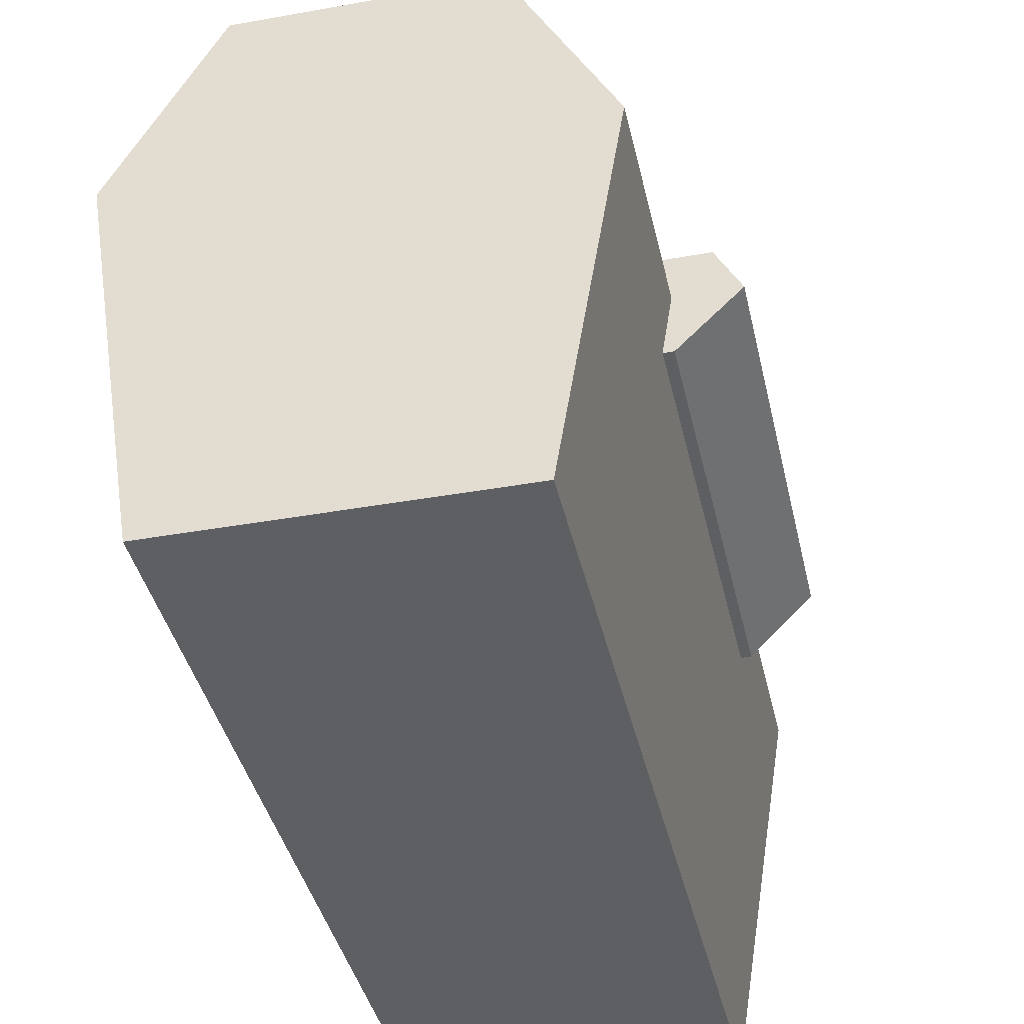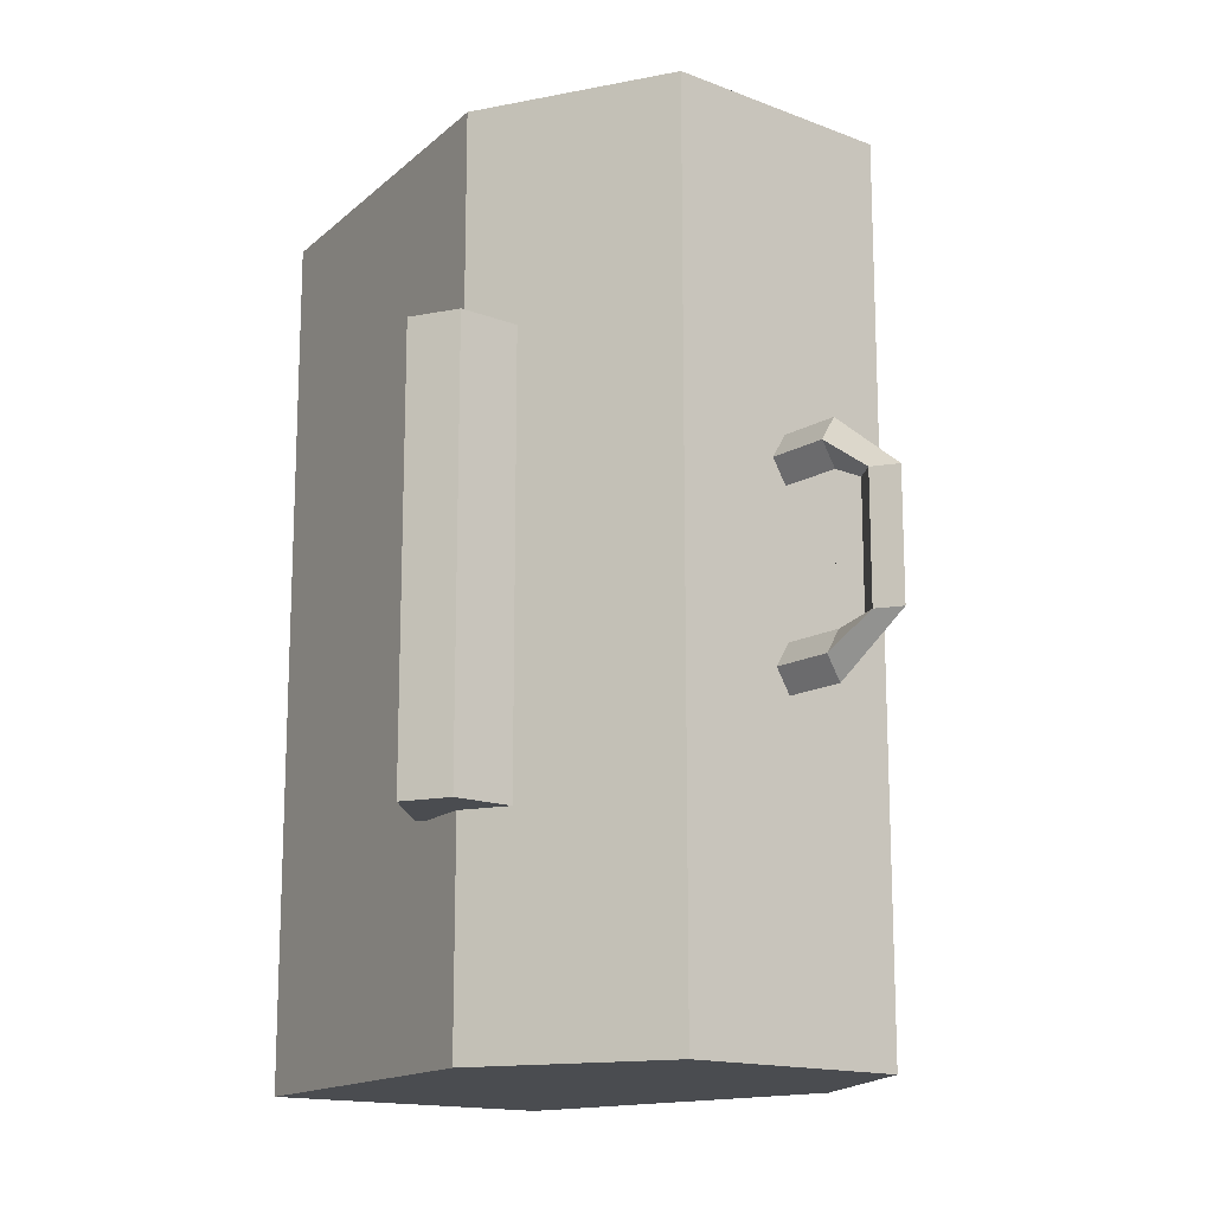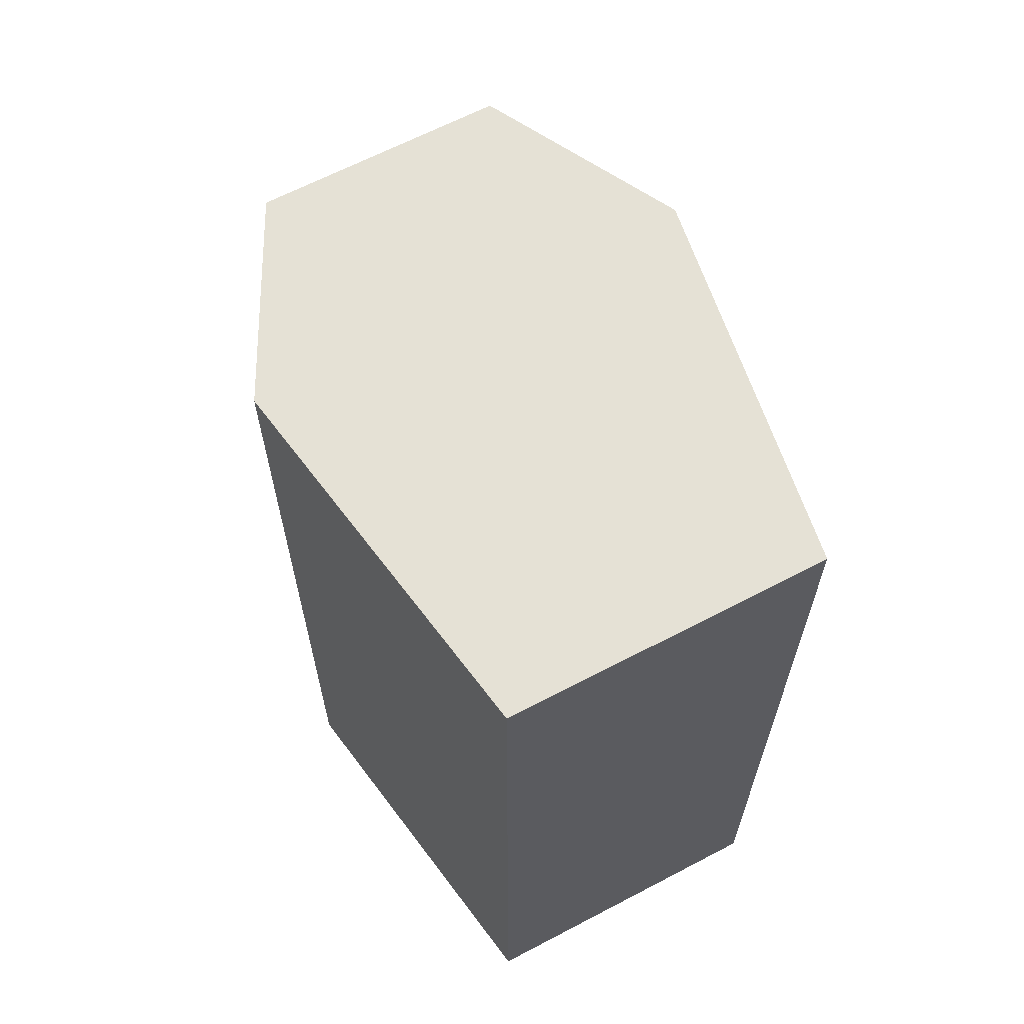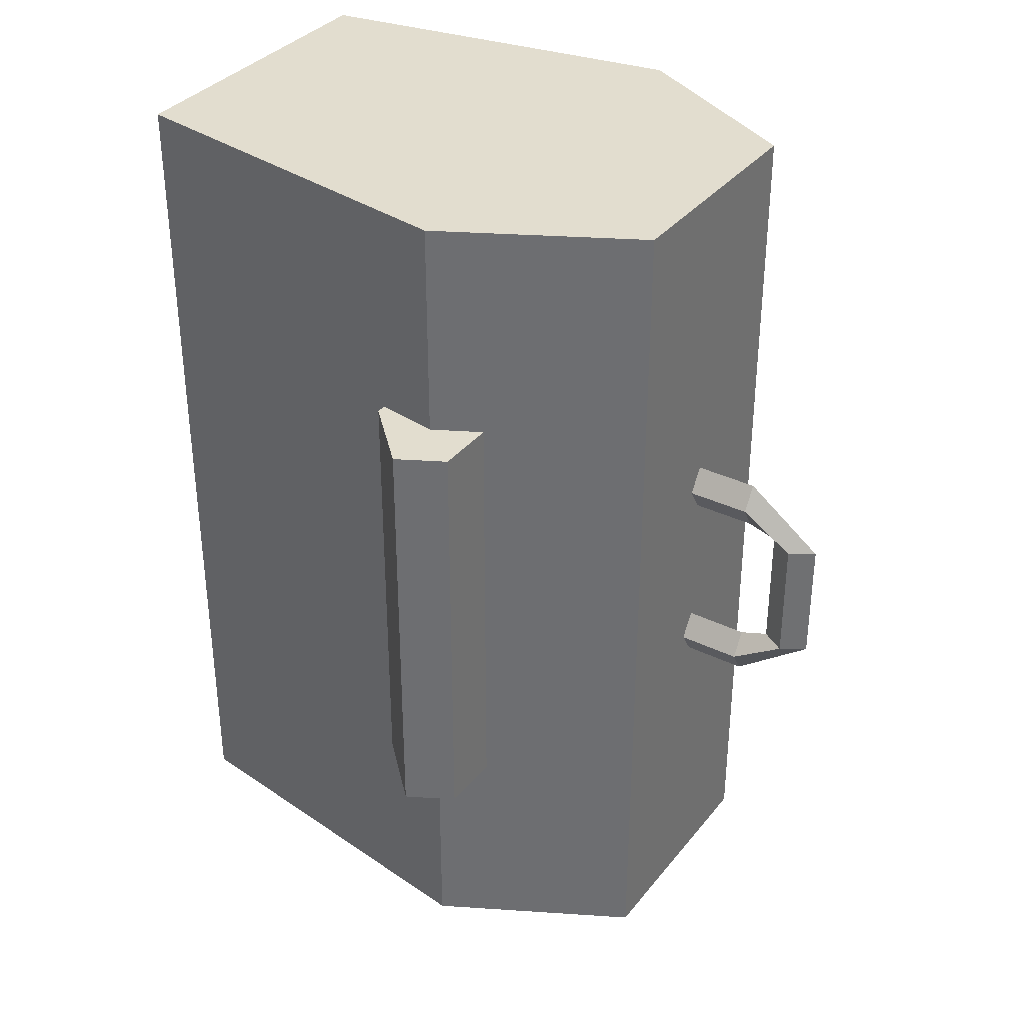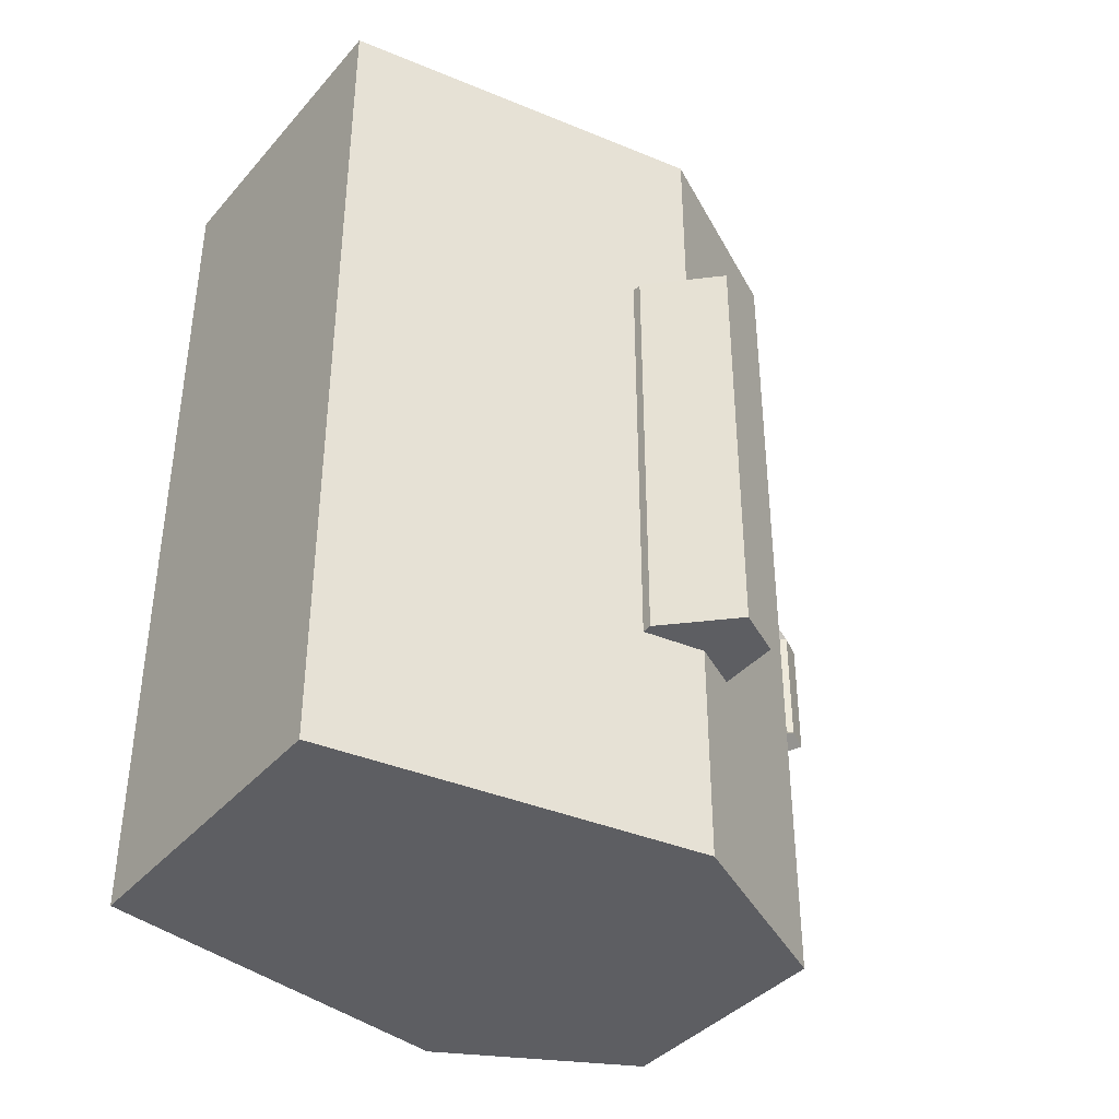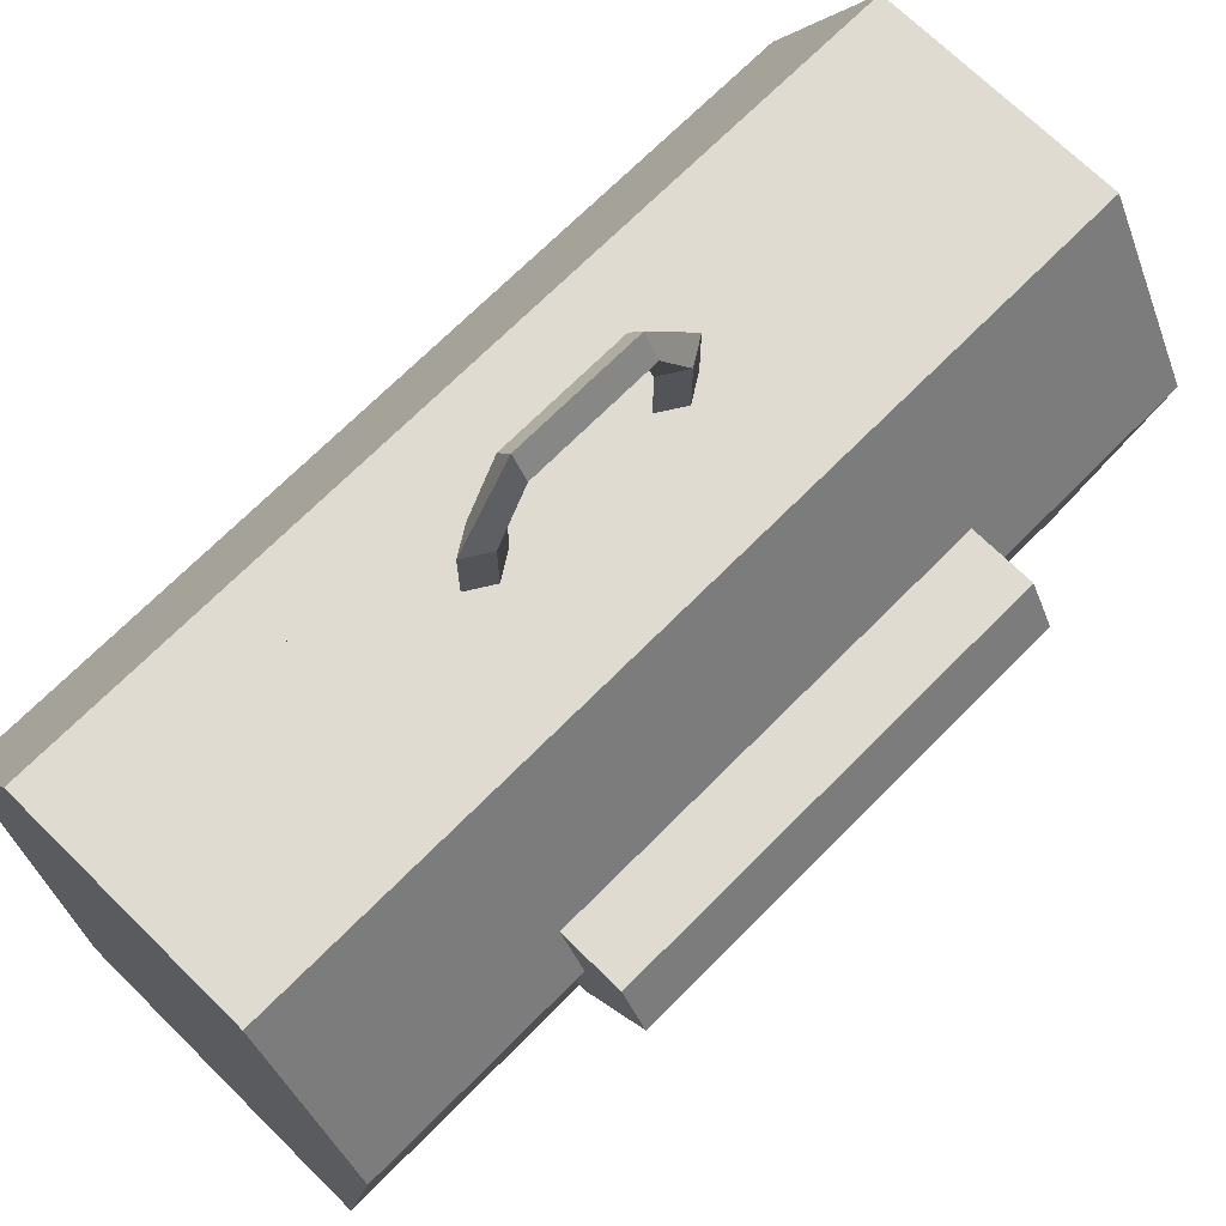
<metadata>
{"format":"obj","ext":"obj","renderer":"f3d","projection":"perspective","resolution":1024,"background":"white","views":[{"elev":-39.8,"azim":12.5,"up":"+Y"},{"elev":-15.1,"azim":140.7,"up":"+Z"},{"elev":64.9,"azim":-27.8,"up":"+Z"},{"elev":35.0,"azim":123.0,"up":"+Z"},{"elev":-39.3,"azim":53.6,"up":"+Z"},{"elev":69.8,"azim":44.7,"up":"+Y"}]}
</metadata>
<code>
g default
v -1.351 0 0.1
v -1.099 0 0.1
v -1.4 0.3 0.1
v -1.05 0.3 0.1
v -1.4 0.3 -0.6
v -1.05 0.3 -0.6
v -1.351 0 -0.6
v -1.099 0 -0.6
v -1.32 0.45 0.1
v -1.13 0.45 0.1
v -1.13 0.45 -0.6
v -1.32 0.45 -0.6
v -1.225 0.45 -0.25
v -1.225 0.45 0.1
v -1.225 0.45 -0.6
v -1.32 0.45 -0.25
v -1.273 0.45 -0.075
v -1.32 0.45 -0.075
v -1.273 0.45 0.1
v -1.273 0.45 -0.25
v -1.177 0.45 -0.075
v -1.177 0.45 0.1
v -1.177 0.45 -0.25
v -1.177 0.45 -0.425
v -1.177 0.45 -0.6
v -1.273 0.45 -0.425
v -1.273 0.45 -0.6
v -1.32 0.45 -0.425
v -1.225 0.45 -0.1544
v -1.225 0.45 -0.3456
v -1.225 0.45 -0.1927
v -1.237 0.45 -0.1736
v -1.213 0.45 -0.1736
v -1.225 0.45 -0.3073
v -1.213 0.45 -0.3264
v -1.237 0.45 -0.3264
v -1.237 0.5 -0.3264
v -1.225 0.5 -0.3073
v -1.213 0.5 -0.3264
v -1.225 0.5 -0.3456
v -1.213 0.5 -0.1736
v -1.225 0.5 -0.1927
v -1.237 0.5 -0.1736
v -1.225 0.5 -0.1544
v -1.217 0.5402 -0.2029
v -1.229 0.5211 -0.2029
v -1.241 0.5402 -0.2029
v -1.229 0.5593 -0.2029
v -1.217 0.5402 -0.3029
v -1.229 0.5211 -0.3029
v -1.241 0.5402 -0.3029
v -1.229 0.5593 -0.3029
v -1.05 0.3 -0.25
v -1.13 0.45 -0.25
v -1.07 0.3375 -0.075
v -1.07 0.3375 0.1
v -1.05 0.3 -0.075
v -1.07 0.3375 -0.25
v -1.07 0.3375 -0.425
v -1.05 0.3 -0.425
v -1.07 0.3375 -0.6
v -1.13 0.45 -0.425
v -1.13 0.45 -0.075
v -1 0.3 -0.25
v -1.02 0.3375 -0.25
v -1 0.3 -0.425
v -1.02 0.3375 -0.425
v -1 0.3 -0.075
v -1.02 0.3375 -0.075
v -1.1 0.25 -0.25
v -1.1 0.25 -0.425
v -1.05 0.25 -0.425
v -1.05 0.25 -0.25
v -1.1 0.25 -0.075
v -1.05 0.25 -0.075
g PropZoo:pCube85
f 1 2 4 3
f 5 6 8 7
f 7 8 2 1
f 2 8 6 60 53 57 4
f 7 1 3 5
f 3 4 56 10 22 14 19 9
f 6 5 12 27 15 25 11 61
f 5 3 9 18 16 28 12
f 23 21 22 10 63 54 62 11 25 24
f 26 27 12 28 16 18 9 19 17 20
f 33 29 14 22 21
f 23 13 31 33 21
f 32 31 13 20 17
f 19 14 29 32 17
f 36 30 15 27 26
f 20 13 34 36 26
f 35 34 13 23 24
f 25 15 30 35 24
f 36 34 38 37
f 34 35 39 38
f 35 30 40 39
f 30 36 37 40
f 33 31 42 41
f 31 32 43 42
f 32 29 44 43
f 29 33 41 44
f 41 42 46 45
f 42 43 47 46
f 43 44 48 47
f 44 41 45 48
f 45 46 50 49
f 46 47 51 50
f 47 48 52 51
f 48 45 49 52
f 38 39 49 50
f 37 38 50 51
f 40 37 51 52
f 39 40 52 49
f 65 64 66 67
f 56 4 57 55
f 68 64 65 69
f 60 6 61 59
f 62 59 61 11
f 58 59 62 54
f 63 10 56 55
f 58 54 63 55
f 70 71 72 73
f 60 59 67 66
f 59 58 65 67
f 74 70 73 75
f 58 55 69 65
f 55 57 68 69
f 53 60 71 70
f 60 66 72 71
f 66 64 73 72
f 57 53 70 74
f 64 68 75 73
f 68 57 74 75

</code>
